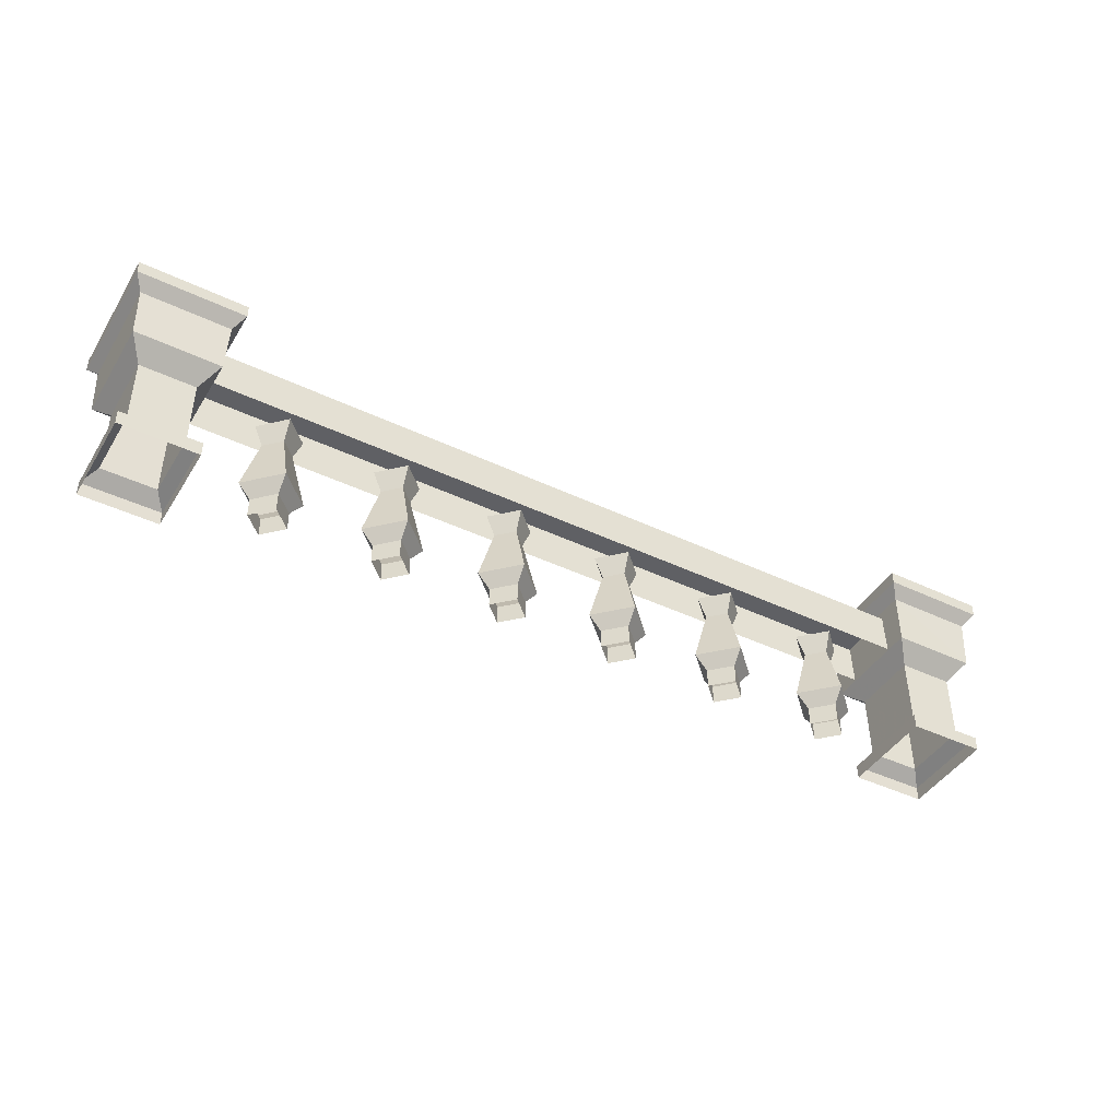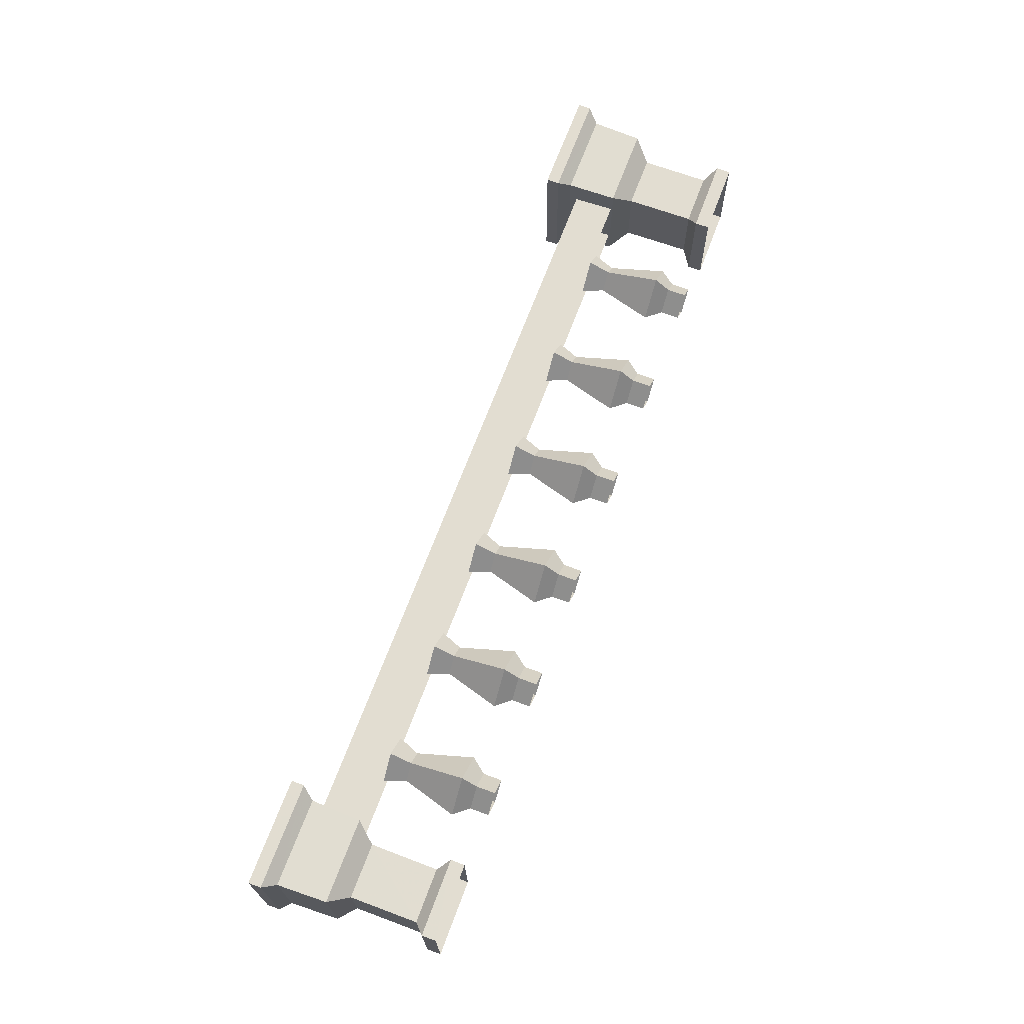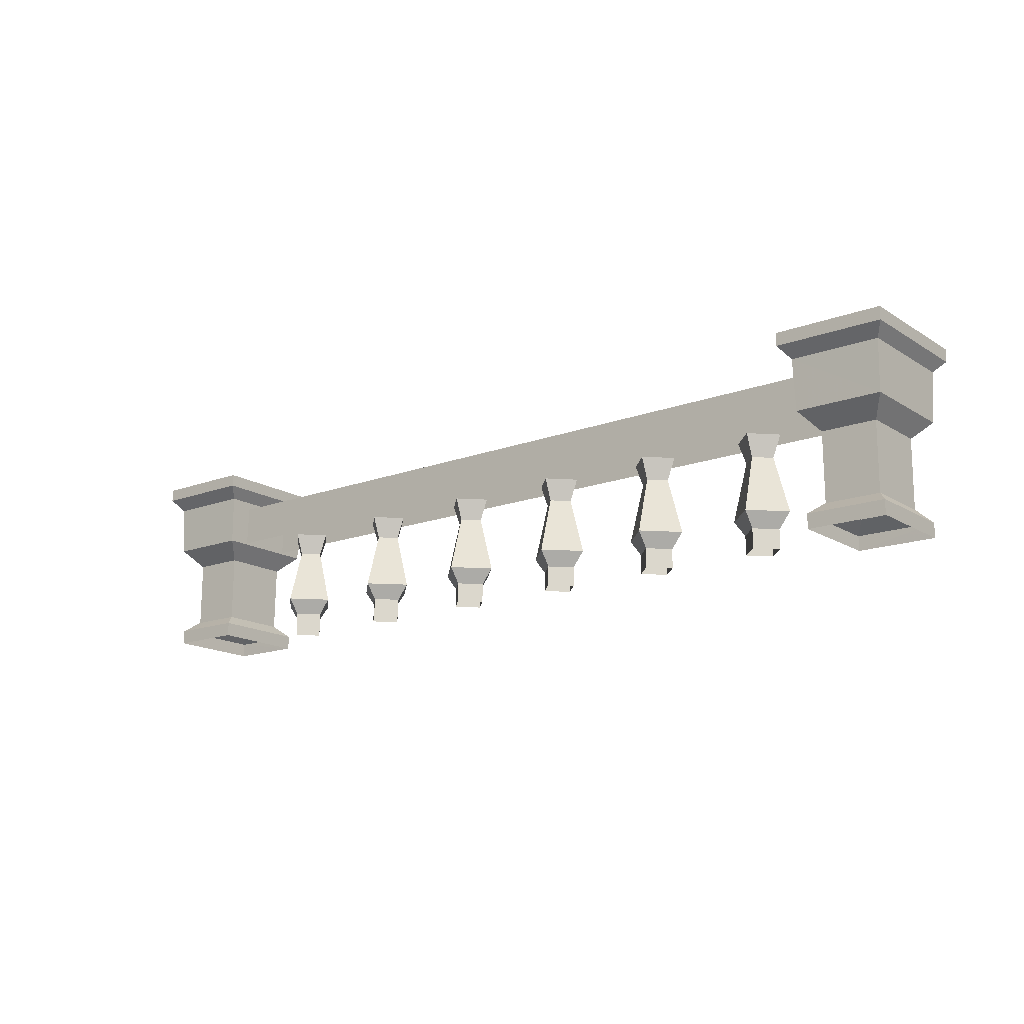
<metadata>
{"format":"obj","ext":"obj","renderer":"f3d","projection":"perspective","resolution":1024,"background":"white","views":[{"elev":-42.8,"azim":150.4,"up":"+Z"},{"elev":68.6,"azim":110.5,"up":"+Y"},{"elev":-15.6,"azim":-141.5,"up":"+Z"}]}
</metadata>
<code>
g zhucheng_yewai_370_qiangbi01_b
v 117.4 7.817 7.829
v 125.1 0.1725 7.756
v 125.1 0.2454 0.1535
v 117.4 7.89 0.2269
v 110.2 0.5491 7.759
v 110.2 0.6223 0.1568
v 110.2 0.6223 0.1568
v 117.8 -7.022 0.08345
v 117.8 -7.095 7.686
v 110.2 0.5491 7.759
v 125.1 0.2454 0.1535
v 125.1 0.1725 7.756
v 117.3 12.59 13.93
v 129.9 -0.008104 13.81
v 125.1 0.1725 7.756
v 117.4 7.817 7.829
v 105.3 0.6133 13.81
v 110.2 0.5491 7.759
v 110.2 0.5491 7.759
v 117.8 -7.095 7.686
v 117.9 -11.99 13.69
v 105.3 0.6133 13.81
v 129.9 -0.008104 13.81
v 125.1 0.1725 7.756
v 117.5 6.05 35.96
v 123.6 -0.06022 35.9
v 111.6 0.2408 35.9
v 117.8 -5.869 35.84
v 111.6 0.2408 35.9
v 123.6 -0.06022 35.9
v 117.4 9.369 44.52
v 127 -0.2281 44.42
v 123.6 -0.06022 35.9
v 117.5 6.05 35.96
v 108.2 0.2451 44.43
v 111.6 0.2408 35.9
v 111.6 0.2408 35.9
v 117.8 -5.869 35.84
v 117.8 -9.353 44.34
v 108.2 0.2451 44.43
v 123.6 -0.06022 35.9
v 127 -0.2281 44.42
v 69.86 7.817 7.829
v 77.51 0.1725 7.755
v 77.51 0.2454 0.1529
v 69.86 7.89 0.2262
v 62.6 0.5491 7.759
v 62.6 0.6224 0.1565
v 70.24 -7.095 7.685
v 62.6 0.5491 7.759
v 62.6 0.6224 0.1565
v 70.24 -7.022 0.0831
v 77.51 0.2454 0.1529
v 77.51 0.1725 7.755
v 69.74 12.59 13.93
v 82.34 -0.008062 13.81
v 77.51 0.1725 7.755
v 69.86 7.817 7.829
v 57.76 0.6133 13.81
v 62.6 0.5491 7.759
v 70.36 -11.99 13.69
v 57.76 0.6133 13.81
v 62.6 0.5491 7.759
v 70.24 -7.095 7.685
v 77.51 0.1725 7.755
v 82.34 -0.008062 13.81
v 69.9 6.05 35.96
v 76.01 -0.06017 35.9
v 64.09 0.2409 35.9
v 70.2 -5.869 35.84
v 64.09 0.2409 35.9
v 76.01 -0.06017 35.9
v 69.82 9.369 44.52
v 79.41 -0.2281 44.42
v 76.01 -0.06017 35.9
v 69.9 6.05 35.96
v 60.69 0.2451 44.43
v 64.09 0.2409 35.9
v 70.29 -9.353 44.34
v 60.69 0.2451 44.43
v 64.09 0.2409 35.9
v 70.2 -5.869 35.84
v 76.01 -0.06017 35.9
v 79.41 -0.2281 44.42
v 22.31 7.817 7.828
v 29.95 0.1724 7.755
v 29.95 0.2453 0.1525
v 22.31 7.89 0.2259
v 15.04 0.5491 7.758
v 15.04 0.6223 0.1558
v 15.04 0.6223 0.1558
v 22.69 -7.022 0.08242
v 22.69 -7.095 7.685
v 15.04 0.5491 7.758
v 29.95 0.2453 0.1525
v 29.95 0.1724 7.755
v 22.19 12.59 13.93
v 34.79 -0.008125 13.81
v 29.95 0.1724 7.755
v 22.31 7.817 7.828
v 10.21 0.6132 13.81
v 15.04 0.5491 7.758
v 15.04 0.5491 7.758
v 22.69 -7.095 7.685
v 22.81 -11.99 13.69
v 10.21 0.6132 13.81
v 29.95 0.1724 7.755
v 34.79 -0.008125 13.81
v 22.35 6.05 35.96
v 28.46 -0.06027 35.9
v 16.54 0.2408 35.9
v 22.65 -5.869 35.84
v 16.54 0.2408 35.9
v 28.46 -0.06027 35.9
v 22.26 9.369 44.52
v 31.86 -0.2281 44.42
v 28.46 -0.06027 35.9
v 22.35 6.05 35.96
v 13.14 0.2451 44.43
v 16.54 0.2408 35.9
v 22.73 -9.353 44.34
v 13.14 0.2451 44.43
v 16.54 0.2408 35.9
v 22.65 -5.869 35.84
v 28.46 -0.06027 35.9
v 31.86 -0.2281 44.42
v -25.25 7.817 7.828
v -17.6 0.1724 7.755
v -17.6 0.2452 0.1518
v -25.25 7.89 0.2252
v -32.51 0.549 7.758
v -32.51 0.6222 0.1554
v -24.87 -7.095 7.684
v -32.51 0.549 7.758
v -32.51 0.6222 0.1554
v -24.87 -7.022 0.08207
v -17.6 0.2452 0.1518
v -17.6 0.1724 7.755
v -25.37 12.59 13.93
v -12.77 -0.008137 13.81
v -17.6 0.1724 7.755
v -25.25 7.817 7.828
v -37.35 0.6131 13.81
v -32.51 0.549 7.758
v -24.75 -11.99 13.69
v -37.35 0.6131 13.81
v -32.51 0.549 7.758
v -24.87 -7.095 7.684
v -17.6 0.1724 7.755
v -12.77 -0.008137 13.81
v -25.21 6.05 35.96
v -19.1 -0.06029 35.9
v -31.02 0.2407 35.9
v -24.91 -5.869 35.84
v -31.02 0.2407 35.9
v -19.1 -0.06029 35.9
v -25.3 9.369 44.52
v -15.7 -0.2283 44.42
v -19.1 -0.06029 35.9
v -25.21 6.05 35.96
v -34.42 0.245 44.43
v -31.02 0.2407 35.9
v -31.02 0.2407 35.9
v -24.91 -5.869 35.84
v -24.82 -9.353 44.34
v -34.42 0.245 44.43
v -15.7 -0.2283 44.42
v -19.1 -0.06029 35.9
v -72.8 7.817 7.827
v -65.16 0.1723 7.754
v -65.16 0.2453 0.1514
v -72.8 7.89 0.2248
v -80.07 0.549 7.757
v -80.07 0.6221 0.1548
v -72.43 -7.095 7.684
v -80.07 0.549 7.757
v -80.07 0.6221 0.1548
v -72.43 -7.022 0.08138
v -65.16 0.1723 7.754
v -65.16 0.2453 0.1514
v -72.92 12.59 13.93
v -60.32 -0.008266 13.8
v -65.16 0.1723 7.754
v -72.8 7.817 7.827
v -84.9 0.6132 13.81
v -80.07 0.549 7.757
v -72.3 -11.99 13.69
v -84.9 0.6132 13.81
v -80.07 0.549 7.757
v -72.43 -7.095 7.684
v -60.32 -0.008266 13.8
v -65.16 0.1723 7.754
v -72.77 6.05 35.96
v -66.65 -0.06037 35.9
v -78.57 0.2407 35.9
v -72.46 -5.869 35.84
v -78.57 0.2407 35.9
v -66.65 -0.06037 35.9
v -72.85 9.369 44.51
v -63.25 -0.2282 44.42
v -66.65 -0.06037 35.9
v -72.77 6.05 35.96
v -81.98 0.245 44.43
v -78.57 0.2407 35.9
v -72.38 -9.353 44.34
v -81.98 0.245 44.43
v -78.57 0.2407 35.9
v -72.46 -5.869 35.84
v -63.25 -0.2282 44.42
v -66.65 -0.06037 35.9
v -120.4 7.817 7.827
v -112.7 0.1721 7.754
v -112.7 0.2451 0.1508
v -120.4 7.89 0.2242
v -127.6 0.5491 7.757
v -127.6 0.6221 0.1544
v -120 -7.095 7.683
v -127.6 0.5491 7.757
v -127.6 0.6221 0.1544
v -120 -7.022 0.081
v -112.7 0.1721 7.754
v -112.7 0.2451 0.1508
v -120.5 12.59 13.92
v -107.9 -0.008164 13.8
v -112.7 0.1721 7.754
v -120.4 7.817 7.827
v -132.5 0.613 13.81
v -127.6 0.5491 7.757
v -127.6 0.5491 7.757
v -120 -7.095 7.683
v -119.9 -11.99 13.69
v -132.5 0.613 13.81
v -107.9 -0.008164 13.8
v -112.7 0.1721 7.754
v -120.3 6.05 35.96
v -114.2 -0.06039 35.9
v -126.1 0.2409 35.9
v -120 -5.869 35.84
v -126.1 0.2409 35.9
v -114.2 -0.06039 35.9
v -120.4 9.369 44.51
v -110.8 -0.2283 44.42
v -114.2 -0.06039 35.9
v -120.3 6.05 35.96
v -129.5 0.2449 44.43
v -126.1 0.2409 35.9
v -119.9 -9.353 44.33
v -129.5 0.2449 44.43
v -126.1 0.2409 35.9
v -120 -5.869 35.84
v -110.8 -0.2283 44.42
v -114.2 -0.06039 35.9
f 1 2 3
f 3 4 1
f 5 1 4
f 4 6 5
f 7 8 9
f 9 10 7
f 8 11 12
f 12 9 8
f 13 14 15
f 15 16 13
f 17 13 16
f 16 18 17
f 19 20 21
f 21 22 19
f 23 21 20
f 20 24 23
f 25 26 14
f 14 13 25
f 27 25 13
f 13 17 27
f 28 29 22
f 22 21 28
f 30 28 21
f 21 23 30
f 31 32 33
f 33 34 31
f 35 31 34
f 34 36 35
f 37 38 39
f 39 40 37
f 38 41 42
f 42 39 38
f 43 44 45
f 45 46 43
f 47 43 46
f 46 48 47
f 49 50 51
f 51 52 49
f 52 53 54
f 54 49 52
f 55 56 57
f 57 58 55
f 59 55 58
f 58 60 59
f 61 62 63
f 63 64 61
f 64 65 66
f 66 61 64
f 67 68 56
f 56 55 67
f 69 67 55
f 55 59 69
f 62 61 70
f 70 71 62
f 61 66 72
f 72 70 61
f 73 74 75
f 75 76 73
f 77 73 76
f 76 78 77
f 79 80 81
f 81 82 79
f 82 83 84
f 84 79 82
f 85 86 87
f 87 88 85
f 89 85 88
f 88 90 89
f 91 92 93
f 93 94 91
f 92 95 96
f 96 93 92
f 97 98 99
f 99 100 97
f 101 97 100
f 100 102 101
f 103 104 105
f 105 106 103
f 104 107 108
f 108 105 104
f 109 110 98
f 98 97 109
f 111 109 97
f 97 101 111
f 112 113 106
f 106 105 112
f 105 108 114
f 114 112 105
f 115 116 117
f 117 118 115
f 119 115 118
f 118 120 119
f 121 122 123
f 123 124 121
f 124 125 126
f 126 121 124
f 127 128 129
f 129 130 127
f 131 127 130
f 130 132 131
f 133 134 135
f 135 136 133
f 136 137 138
f 138 133 136
f 139 140 141
f 141 142 139
f 143 139 142
f 142 144 143
f 145 146 147
f 147 148 145
f 148 149 150
f 150 145 148
f 151 152 140
f 140 139 151
f 153 151 139
f 139 143 153
f 154 155 146
f 146 145 154
f 145 150 156
f 156 154 145
f 157 158 159
f 159 160 157
f 161 157 160
f 160 162 161
f 163 164 165
f 165 166 163
f 167 165 164
f 164 168 167
f 169 170 171
f 171 172 169
f 173 169 172
f 172 174 173
f 175 176 177
f 177 178 175
f 179 175 178
f 178 180 179
f 181 182 183
f 183 184 181
f 185 181 184
f 184 186 185
f 187 188 189
f 189 190 187
f 191 187 190
f 190 192 191
f 193 194 182
f 182 181 193
f 195 193 181
f 181 185 195
f 188 187 196
f 196 197 188
f 187 191 198
f 198 196 187
f 199 200 201
f 201 202 199
f 203 199 202
f 202 204 203
f 205 206 207
f 207 208 205
f 209 205 208
f 208 210 209
f 211 212 213
f 213 214 211
f 215 211 214
f 214 216 215
f 217 218 219
f 219 220 217
f 221 217 220
f 220 222 221
f 223 224 225
f 225 226 223
f 227 223 226
f 226 228 227
f 229 230 231
f 231 232 229
f 233 231 230
f 230 234 233
f 235 236 224
f 224 223 235
f 237 235 223
f 223 227 237
f 238 239 232
f 232 231 238
f 240 238 231
f 231 233 240
f 241 242 243
f 243 244 241
f 245 241 244
f 244 246 245
f 247 248 249
f 249 250 247
f 251 247 250
f 250 252 251
g zhucheng_yewai_370_qiangbi01_b
v 51.01 11.53 60.99
v 51.01 -11.17 60.77
v 153.3 -11.17 60.78
v 153.3 11.53 60.99
v 153.3 -11.01 44.58
v 153.3 -11.17 60.78
v 51.01 -11.17 60.77
v 51.01 -11.01 44.58
v 51.01 11.68 44.8
v 51.01 11.53 60.99
v 153.3 11.53 60.99
v 153.3 11.68 44.8
v -51.4 11.53 60.99
v -153.3 11.53 60.99
v -153.3 -11.17 60.77
v -51.4 -11.17 60.77
v -153.3 -11.01 44.57
v -51.4 -11.01 44.58
v -51.4 -11.17 60.77
v -153.3 -11.17 60.77
v -51.4 11.68 44.79
v -153.3 11.68 44.79
v -153.3 11.53 60.99
v -51.4 11.53 60.99
v -0.1951 11.53 60.99
v -0.1952 -11.17 60.77
v -0.1952 -11.17 60.77
v -0.1951 -11.01 44.58
v -0.195 11.68 44.79
v -0.1951 11.53 60.99
v 144 -26.73 73.31
v 185.8 -26.73 73.31
v 185.8 26.02 73.81
v 144 26.02 73.81
v 154.3 -13.25 9.936
v 175.7 -13.24 9.933
v 175.7 -13.62 36.92
v 154.1 -13.64 36.92
v 175.7 -13.24 9.933
v 175.7 13.76 10.19
v 175.7 13.62 37.18
v 175.7 -13.62 36.92
v 154.1 13.63 37.18
v 175.7 13.62 37.18
v 175.7 13.76 10.19
v 154.3 13.76 10.2
v 154.1 -13.64 36.92
v 154.1 13.63 37.18
v 154.3 13.76 10.2
v 154.3 -13.25 9.936
v 154.1 -13.64 36.92
v 175.7 -13.62 36.92
v 181.5 -21.05 43.88
v 148.2 -21.09 43.87
v 181.5 20.91 44.28
v 181.5 -21.05 43.88
v 175.7 -13.62 36.92
v 175.7 13.62 37.18
v 148.2 20.95 44.27
v 181.5 20.91 44.28
v 175.7 13.62 37.18
v 154.1 13.63 37.18
v 154.1 13.63 37.18
v 154.1 -13.64 36.92
v 148.2 -21.09 43.87
v 148.2 20.95 44.27
v 148.2 -21.09 43.87
v 181.5 -21.05 43.88
v 182.1 -22.05 63.69
v 147.6 -22.07 63.68
v 181.5 -21.05 43.88
v 181.5 20.91 44.28
v 182.1 21.53 64.11
v 182.1 -22.05 63.69
v 181.5 20.91 44.28
v 148.2 20.95 44.27
v 147.6 21.54 64.1
v 182.1 21.53 64.11
v 148.2 20.95 44.27
v 148.2 -21.09 43.87
v 147.6 -22.07 63.68
v 147.6 21.54 64.1
v 147.6 -22.07 63.68
v 182.1 -22.05 63.69
v 185.7 -26.63 68.28
v 144 -26.64 68.27
v 185.7 26.02 68.79
v 185.7 -26.63 68.28
v 182.1 -22.05 63.69
v 182.1 21.53 64.11
v 144 26.03 68.78
v 185.7 26.02 68.79
v 182.1 21.53 64.11
v 147.6 21.54 64.1
v 144 -26.64 68.27
v 144 26.03 68.78
v 147.6 21.54 64.1
v 147.6 -22.07 63.68
v 185.8 -26.73 73.31
v 144 -26.73 73.31
v 144 -26.64 68.27
v 185.7 -26.63 68.28
v 185.7 -26.63 68.28
v 185.7 26.02 68.79
v 185.8 26.02 73.81
v 185.8 -26.73 73.31
v 144 26.02 73.81
v 185.8 26.02 73.81
v 185.7 26.02 68.79
v 144 26.03 68.78
v 144 26.03 68.78
v 144 -26.64 68.27
v 144 -26.73 73.31
v 144 26.02 73.81
v 154.3 -13.25 9.936
v 154.3 13.76 10.2
v 149.8 19.5 5.831
v 149.8 -18.91 5.462
v 154.3 13.76 10.2
v 175.7 13.76 10.19
v 180.2 19.49 5.827
v 149.8 19.5 5.831
v 175.7 13.76 10.19
v 175.7 -13.24 9.933
v 180.2 -18.9 5.458
v 180.2 19.49 5.827
v 149.8 -18.91 5.462
v 180.2 -18.9 5.458
v 175.7 -13.24 9.933
v 154.3 -13.25 9.936
v 149.8 -18.91 5.462
v 149.8 19.5 5.831
v 149.8 19.5 0.171
v 149.8 -18.79 -0.1967
v 149.8 19.5 5.831
v 180.2 19.49 5.827
v 180.2 19.5 0.1713
v 149.8 19.5 0.171
v 180.2 -18.79 -0.1974
v 180.2 19.5 0.1713
v 180.2 19.49 5.827
v 180.2 -18.9 5.458
v 180.2 -18.9 5.458
v 149.8 -18.91 5.462
v 149.8 -18.79 -0.1967
v 180.2 -18.79 -0.1974
v -144 -26.73 73.3
v -144 26.02 73.81
v -185.8 26.02 73.81
v -185.8 -26.73 73.3
v -154.3 -13.25 9.933
v -154.1 -13.64 36.91
v -175.7 -13.62 36.92
v -175.7 -13.24 9.929
v -175.7 -13.24 9.929
v -175.7 -13.62 36.92
v -175.7 13.62 37.18
v -175.7 13.76 10.19
v -175.7 13.76 10.19
v -175.7 13.62 37.18
v -154.1 13.63 37.18
v -154.3 13.76 10.19
v -154.3 13.76 10.19
v -154.1 13.63 37.18
v -154.1 -13.64 36.91
v -154.3 -13.25 9.933
v -154.1 -13.64 36.91
v -148.2 -21.09 43.87
v -181.5 -21.05 43.88
v -175.7 -13.62 36.92
v -175.7 -13.62 36.92
v -181.5 -21.05 43.88
v -181.5 20.91 44.28
v -175.7 13.62 37.18
v -175.7 13.62 37.18
v -181.5 20.91 44.28
v -148.2 20.95 44.27
v -154.1 13.63 37.18
v -148.2 -21.09 43.87
v -154.1 -13.64 36.91
v -154.1 13.63 37.18
v -148.2 20.95 44.27
v -148.2 -21.09 43.87
v -147.6 -22.07 63.68
v -182.1 -22.05 63.69
v -181.5 -21.05 43.88
v -182.1 21.53 64.11
v -181.5 20.91 44.28
v -181.5 -21.05 43.88
v -182.1 -22.05 63.69
v -181.5 20.91 44.28
v -182.1 21.53 64.11
v -147.6 21.54 64.1
v -148.2 20.95 44.27
v -148.2 20.95 44.27
v -147.6 21.54 64.1
v -147.6 -22.07 63.68
v -148.2 -21.09 43.87
v -147.6 -22.07 63.68
v -144 -26.64 68.27
v -185.7 -26.63 68.28
v -182.1 -22.05 63.69
v -182.1 -22.05 63.69
v -185.7 -26.63 68.28
v -185.7 26.02 68.78
v -182.1 21.53 64.11
v -144 26.03 68.78
v -147.6 21.54 64.1
v -182.1 21.53 64.11
v -185.7 26.02 68.78
v -144 -26.64 68.27
v -147.6 -22.07 63.68
v -147.6 21.54 64.1
v -144 26.03 68.78
v -185.8 -26.73 73.3
v -185.7 -26.63 68.28
v -144 -26.64 68.27
v -144 -26.73 73.3
v -185.7 -26.63 68.28
v -185.8 -26.73 73.3
v -185.8 26.02 73.81
v -185.7 26.02 68.78
v -185.7 26.02 68.78
v -185.8 26.02 73.81
v -144 26.02 73.81
v -144 26.03 68.78
v -144 -26.73 73.3
v -144 -26.64 68.27
v -144 26.03 68.78
v -144 26.02 73.81
v -154.3 -13.25 9.933
v -149.8 -18.91 5.458
v -149.8 19.5 5.827
v -154.3 13.76 10.19
v -154.3 13.76 10.19
v -149.8 19.5 5.827
v -180.2 19.49 5.823
v -175.7 13.76 10.19
v -175.7 13.76 10.19
v -180.2 19.49 5.823
v -180.2 -18.9 5.454
v -175.7 -13.24 9.929
v -175.7 -13.24 9.929
v -180.2 -18.9 5.454
v -149.8 -18.91 5.458
v -154.3 -13.25 9.933
v -149.8 -18.91 5.458
v -149.8 -18.79 -0.2001
v -149.8 19.5 0.1681
v -149.8 19.5 5.827
v -180.2 19.5 0.1676
v -180.2 19.49 5.823
v -149.8 19.5 5.827
v -149.8 19.5 0.1681
v -180.2 -18.79 -0.2012
v -180.2 -18.9 5.454
v -180.2 19.49 5.823
v -180.2 19.5 0.1676
v -149.8 -18.79 -0.2001
v -149.8 -18.91 5.458
v -180.2 -18.9 5.454
v -180.2 -18.79 -0.2012
v -0.1951 11.53 60.99
v -0.1952 -11.17 60.77
v 51.01 -11.17 60.77
v 51.01 11.53 60.99
v -0.1952 -11.17 60.77
v -0.1951 -11.01 44.58
v 51.01 -11.01 44.58
v 51.01 -11.17 60.77
v -0.195 11.68 44.79
v -0.1951 11.53 60.99
v 51.01 11.53 60.99
v 51.01 11.68 44.8
f 253 254 255
f 255 256 253
f 257 258 259
f 259 260 257
f 261 262 263
f 263 264 261
f 265 266 267
f 267 268 265
f 269 270 271
f 271 272 269
f 273 274 275
f 275 276 273
f 277 265 268
f 268 278 277
f 279 271 270
f 270 280 279
f 281 273 276
f 276 282 281
f 283 284 285
f 285 286 283
f 287 288 289
f 289 290 287
f 291 292 293
f 293 294 291
f 295 296 297
f 297 298 295
f 299 300 301
f 301 302 299
f 303 304 305
f 305 306 303
f 307 308 309
f 309 310 307
f 311 312 313
f 313 314 311
f 315 316 317
f 317 318 315
f 319 320 321
f 321 322 319
f 323 324 325
f 325 326 323
f 327 328 329
f 329 330 327
f 331 332 333
f 333 334 331
f 335 336 337
f 337 338 335
f 339 340 341
f 341 342 339
f 343 344 345
f 345 346 343
f 347 348 349
f 349 350 347
f 351 352 353
f 353 354 351
f 355 356 357
f 357 358 355
f 359 360 361
f 361 362 359
f 363 364 365
f 365 366 363
f 367 368 369
f 369 370 367
f 371 372 373
f 373 374 371
f 375 376 377
f 377 378 375
f 379 380 381
f 381 382 379
f 383 384 385
f 385 386 383
f 387 388 389
f 389 390 387
f 391 392 393
f 393 394 391
f 395 396 397
f 397 398 395
f 399 400 401
f 401 402 399
f 403 404 405
f 405 406 403
f 407 408 409
f 409 410 407
f 411 412 413
f 413 414 411
f 415 416 417
f 417 418 415
f 419 420 421
f 421 422 419
f 423 424 425
f 425 426 423
f 427 428 429
f 429 430 427
f 431 432 433
f 433 434 431
f 435 436 437
f 437 438 435
f 439 440 441
f 441 442 439
f 443 444 445
f 445 446 443
f 447 448 449
f 449 450 447
f 451 452 453
f 453 454 451
f 455 456 457
f 457 458 455
f 459 460 461
f 461 462 459
f 463 464 465
f 465 466 463
f 467 468 469
f 469 470 467
f 471 472 473
f 473 474 471
f 475 476 477
f 477 478 475
f 479 480 481
f 481 482 479
f 483 484 485
f 485 486 483
f 487 488 489
f 489 490 487
f 491 492 493
f 493 494 491
f 495 496 497
f 497 498 495
f 499 500 501
f 501 502 499
f 503 504 505
f 505 506 503
f 507 508 509
f 509 510 507
f 511 512 513
f 513 514 511
f 515 516 517
f 517 518 515
f 519 520 521
f 521 522 519
f 523 524 525
f 525 526 523

</code>
